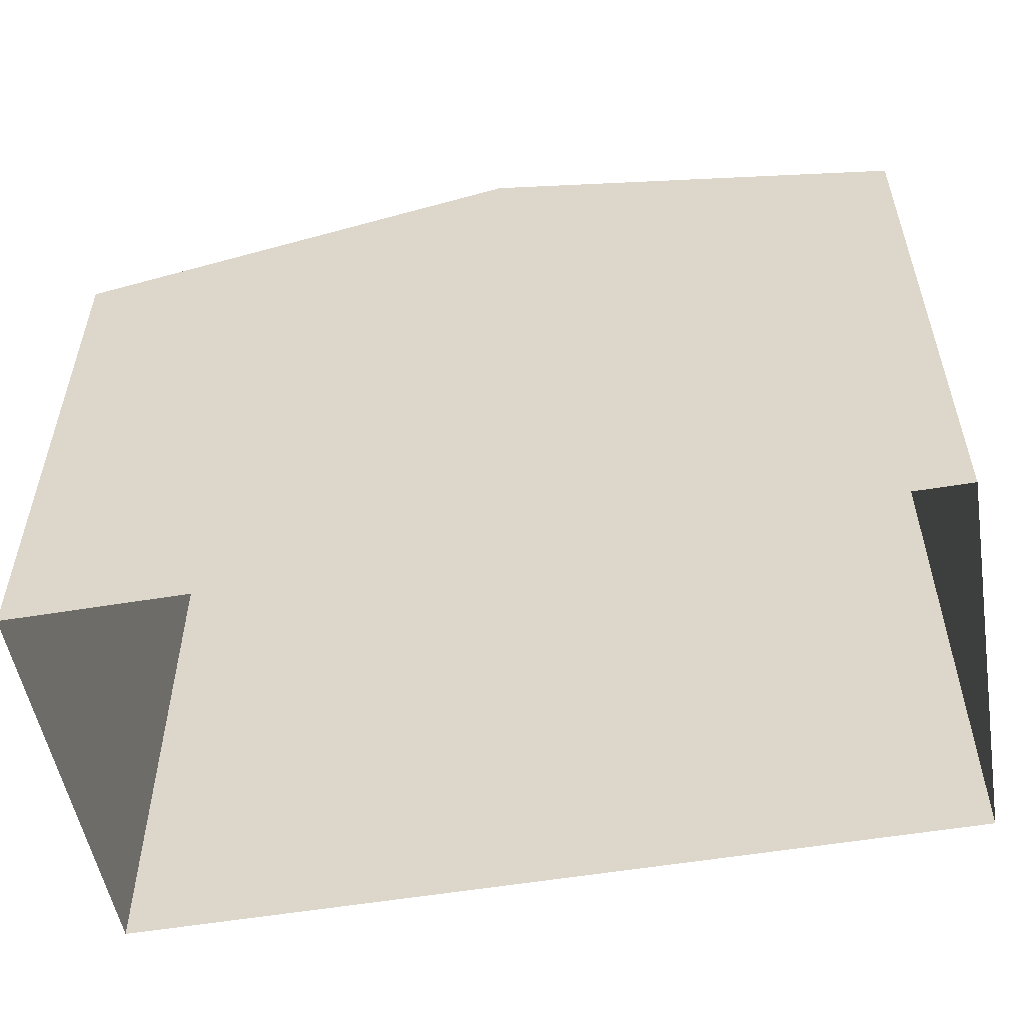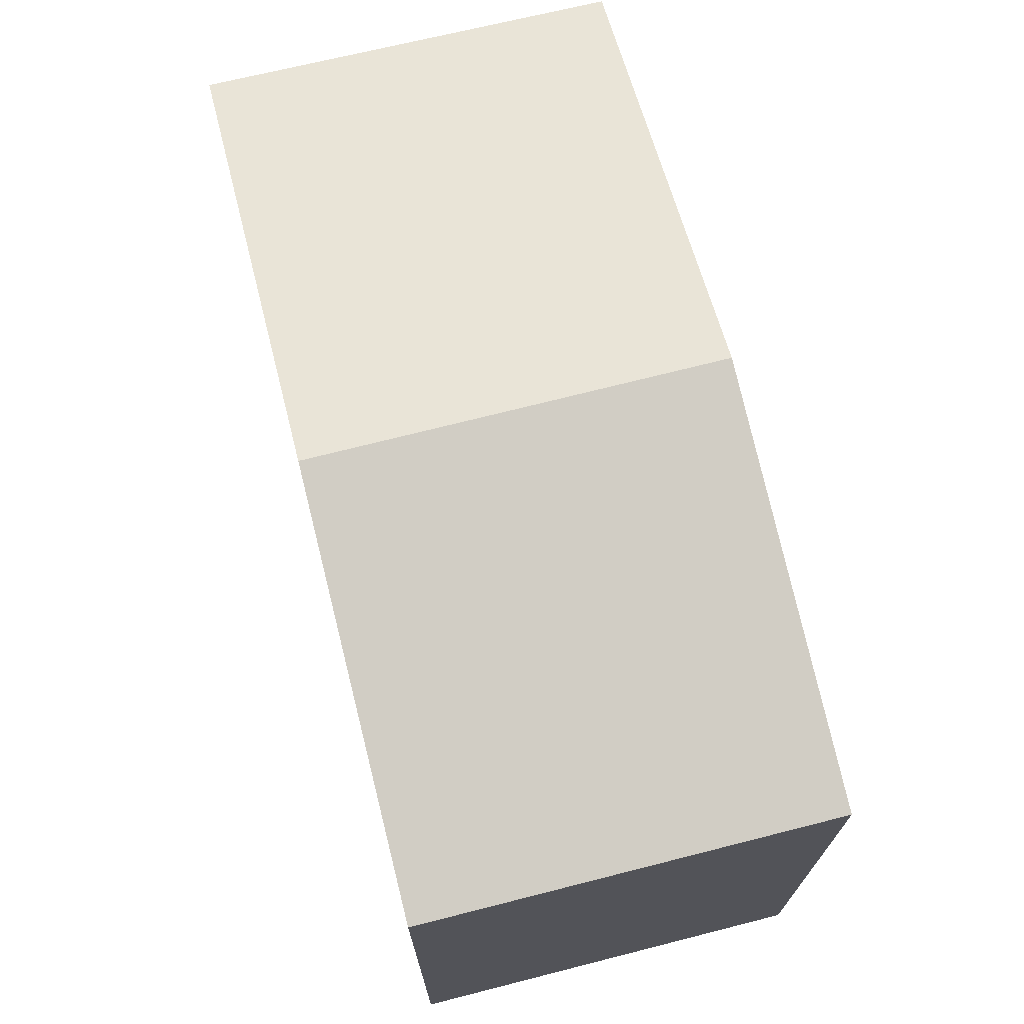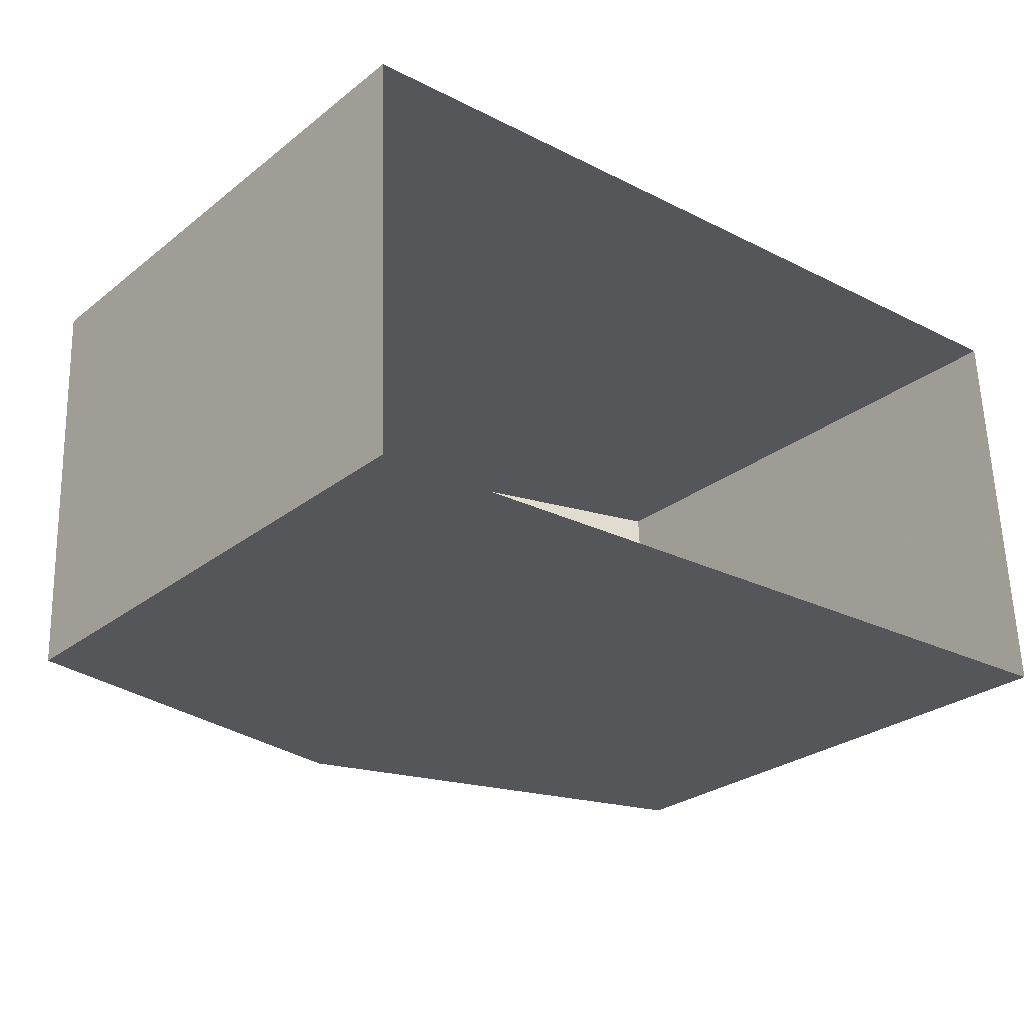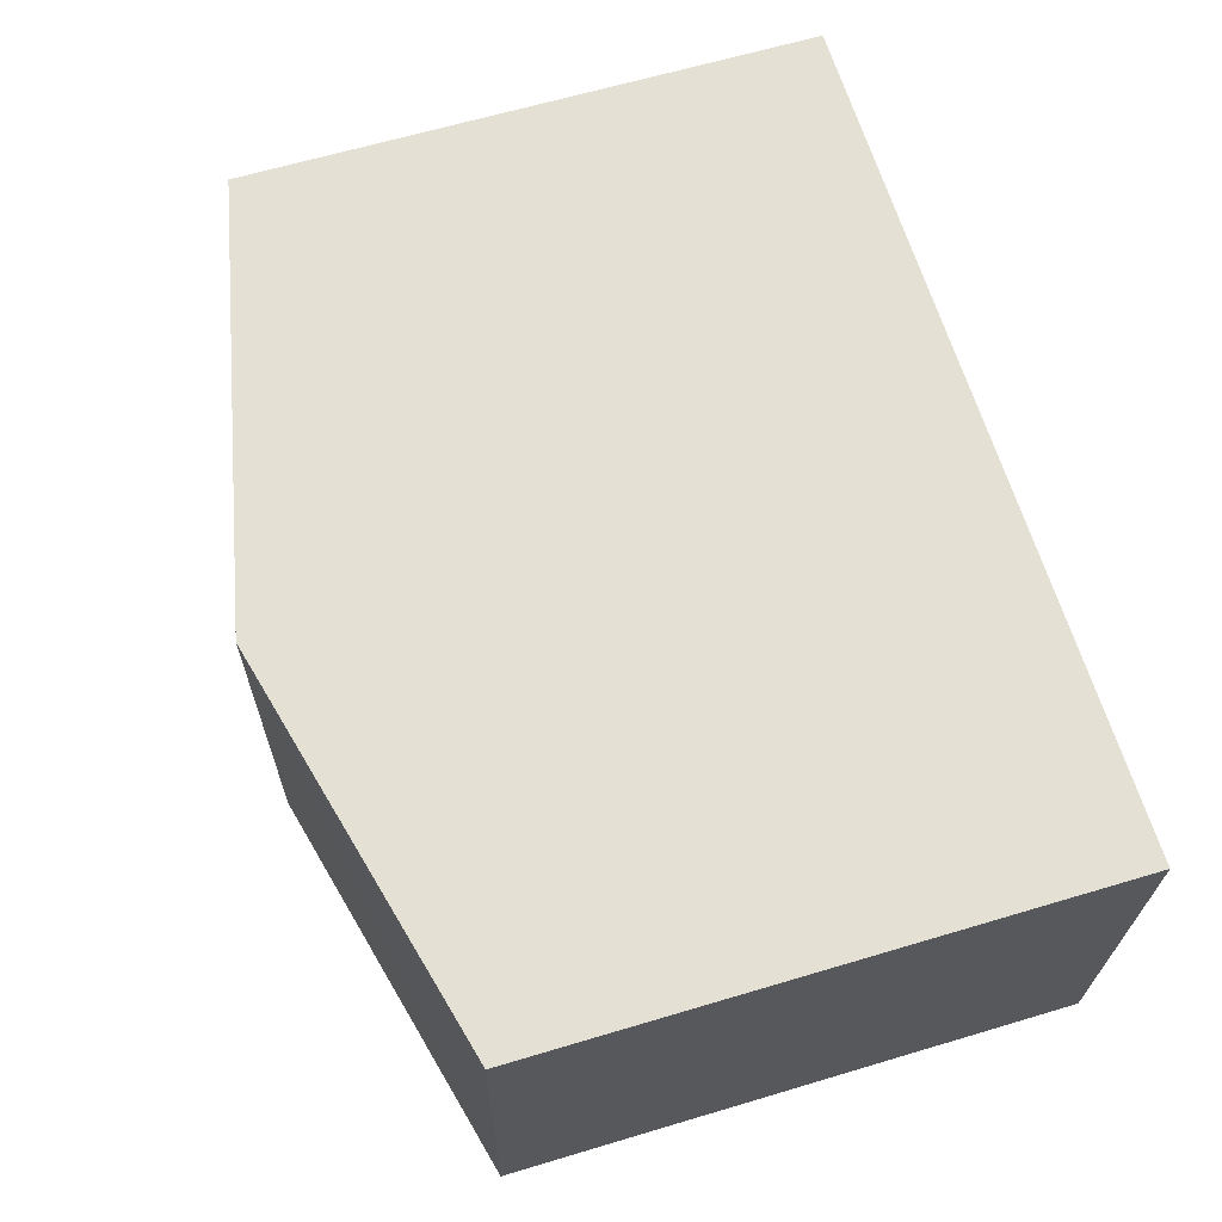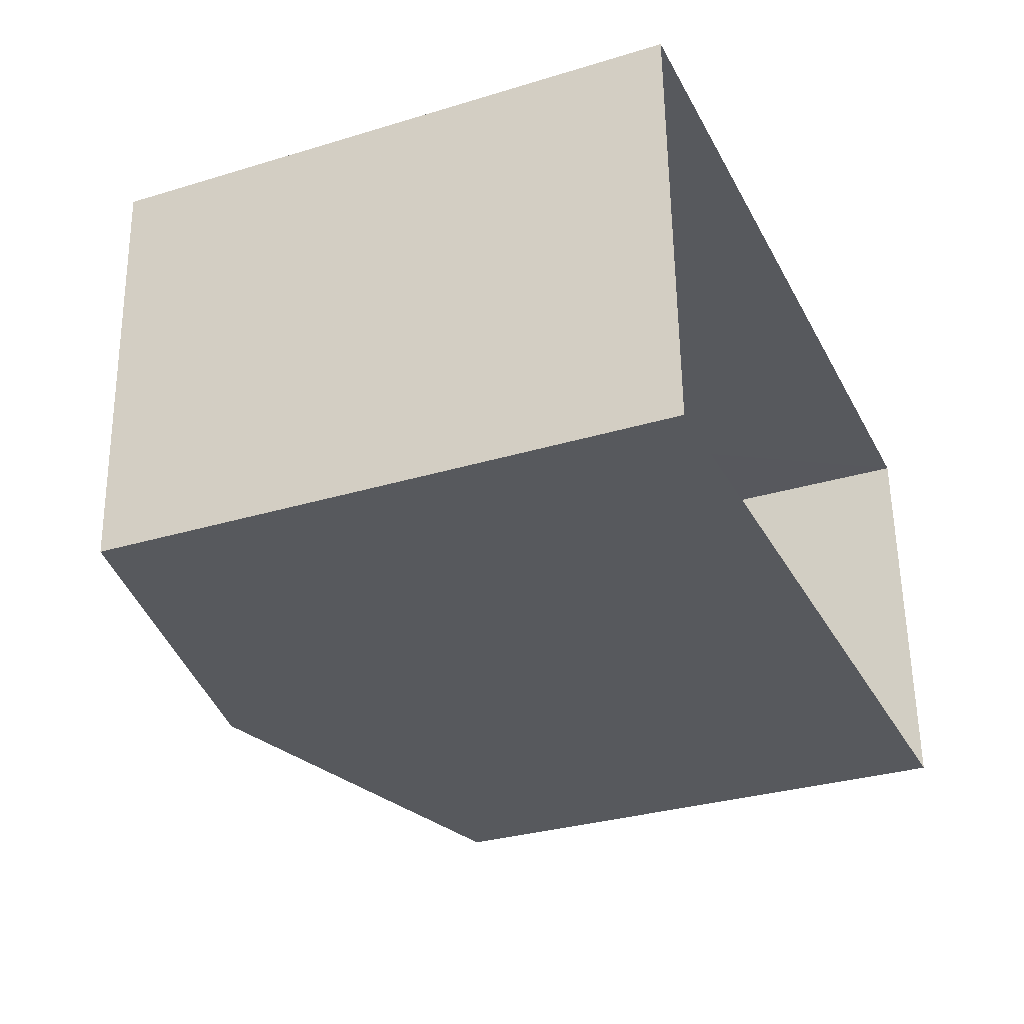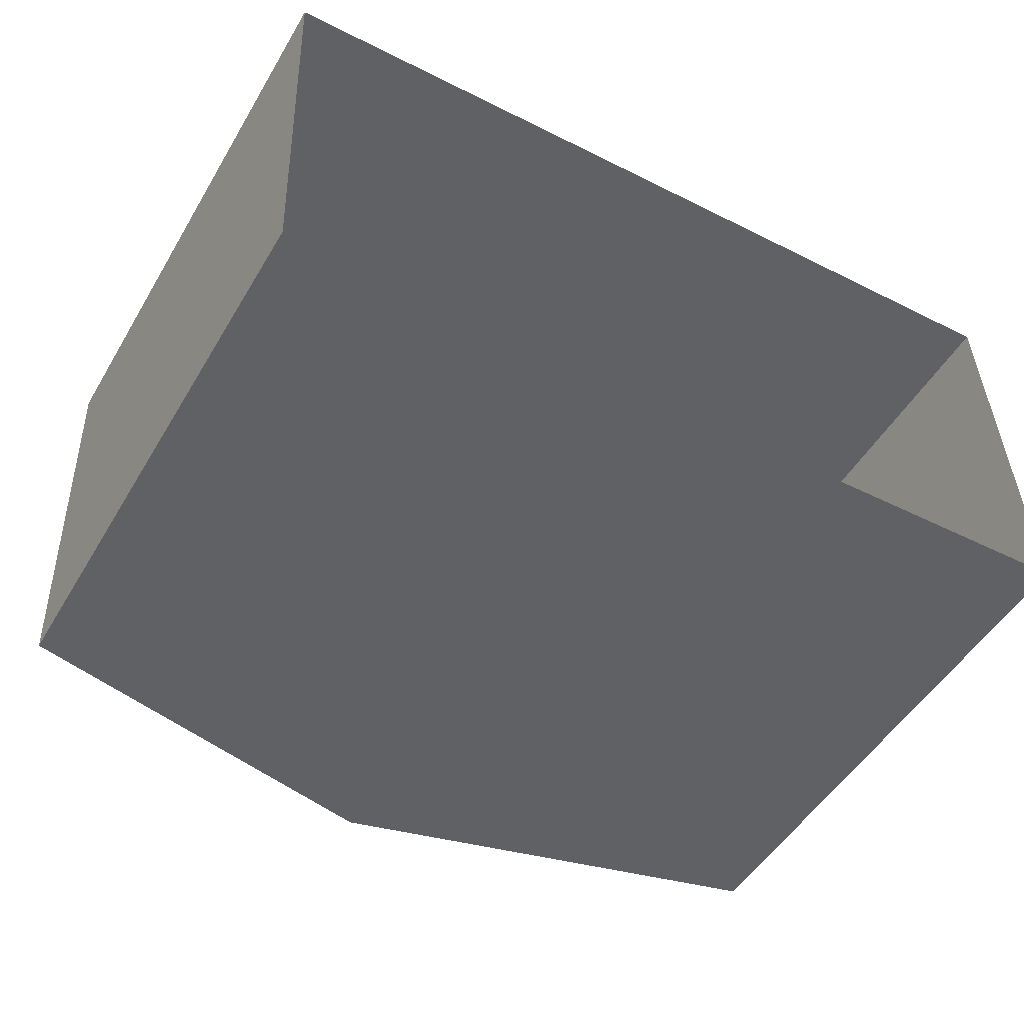
<metadata>
{"format":"obj","ext":"obj","renderer":"f3d","projection":"perspective","resolution":1024,"background":"white","views":[{"elev":-54.1,"azim":7.9,"up":"+Z"},{"elev":71.0,"azim":73.6,"up":"+Z"},{"elev":-27.3,"azim":140.0,"up":"+Y"},{"elev":63.7,"azim":73.0,"up":"+Y"},{"elev":-31.2,"azim":113.1,"up":"+Y"},{"elev":-50.1,"azim":150.0,"up":"+Y"}]}
</metadata>
<code>
v -3.74e+05 -1.046e+05 23.01
v -3.74e+05 -1.046e+05 23.01
v -3.74e+05 -1.046e+05 23.01
v -3.74e+05 -1.046e+05 23.01
v -3.74e+05 -1.046e+05 27.79
v -3.74e+05 -1.046e+05 27.79
v -3.74e+05 -1.046e+05 28.62
v -3.74e+05 -1.046e+05 28.62
v -3.74e+05 -1.046e+05 27.79
v -3.74e+05 -1.046e+05 27.79
f 1 2 3
f 1 4 2
f 5 6 7
f 8 5 7
f 9 10 8
f 7 9 8
f 10 3 8
f 3 2 8
f 2 5 8
f 6 2 4
f 6 5 2
f 9 1 3
f 10 9 3
f 6 4 7
f 4 1 7
f 1 9 7

</code>
